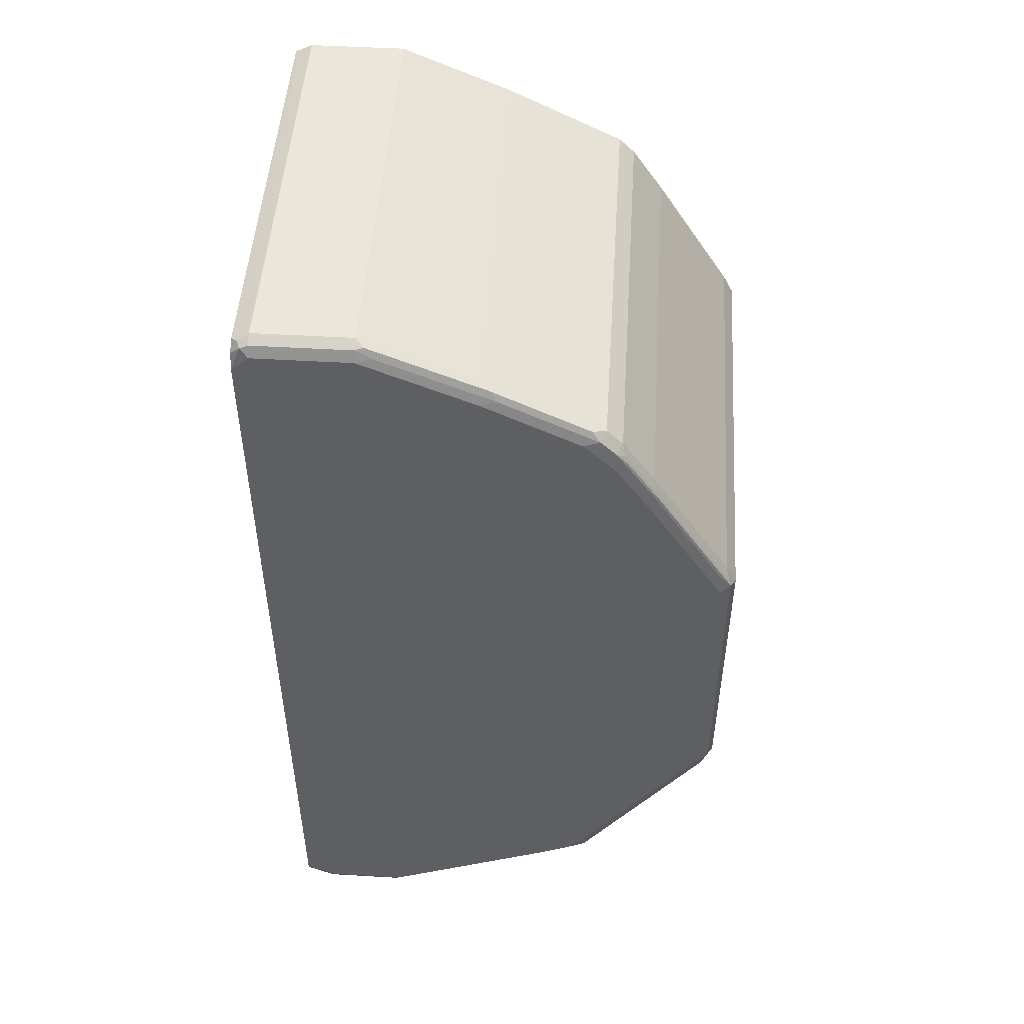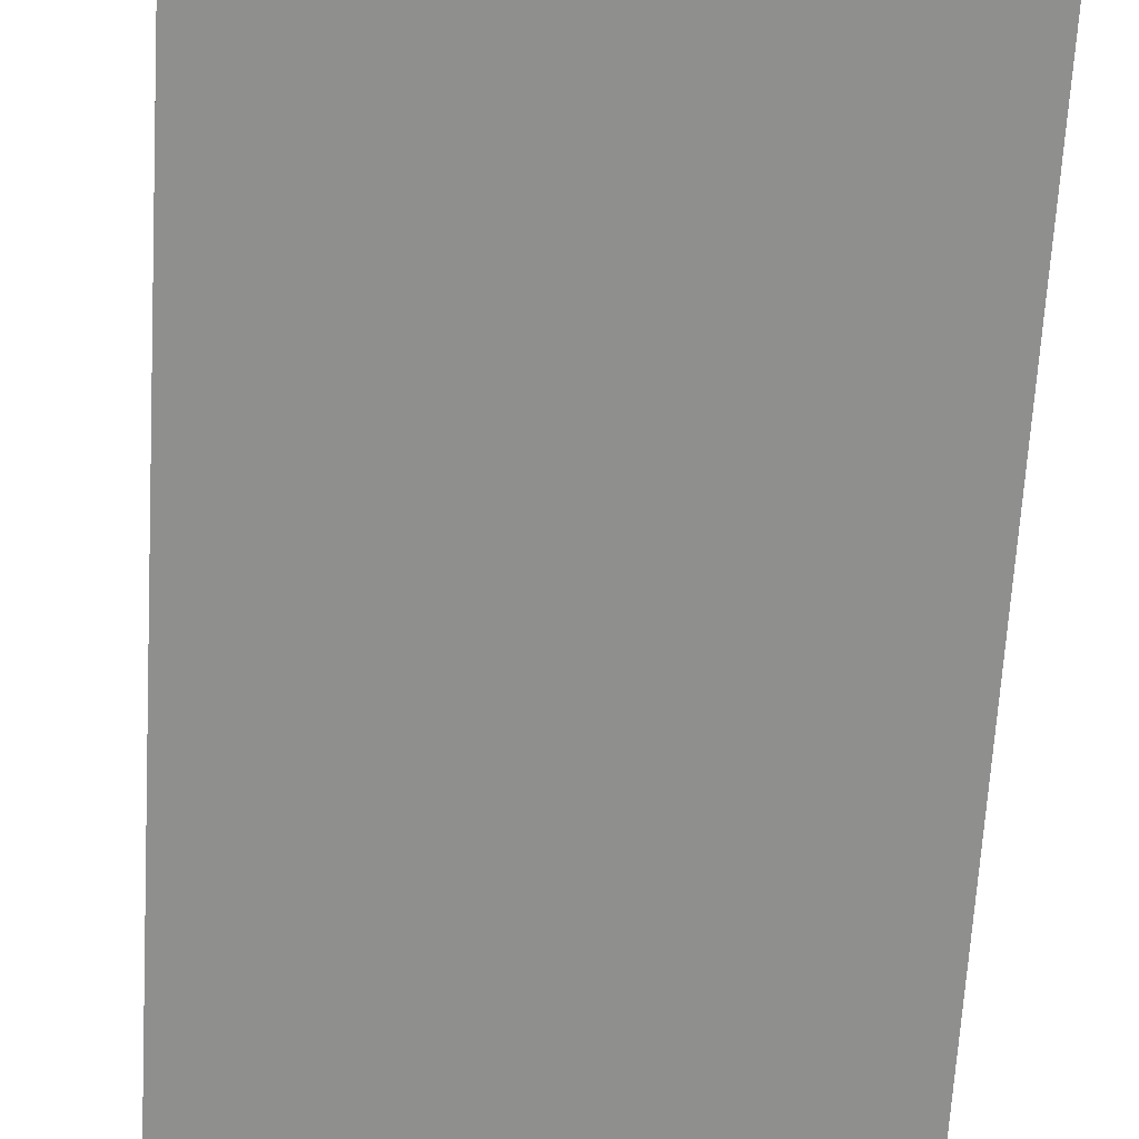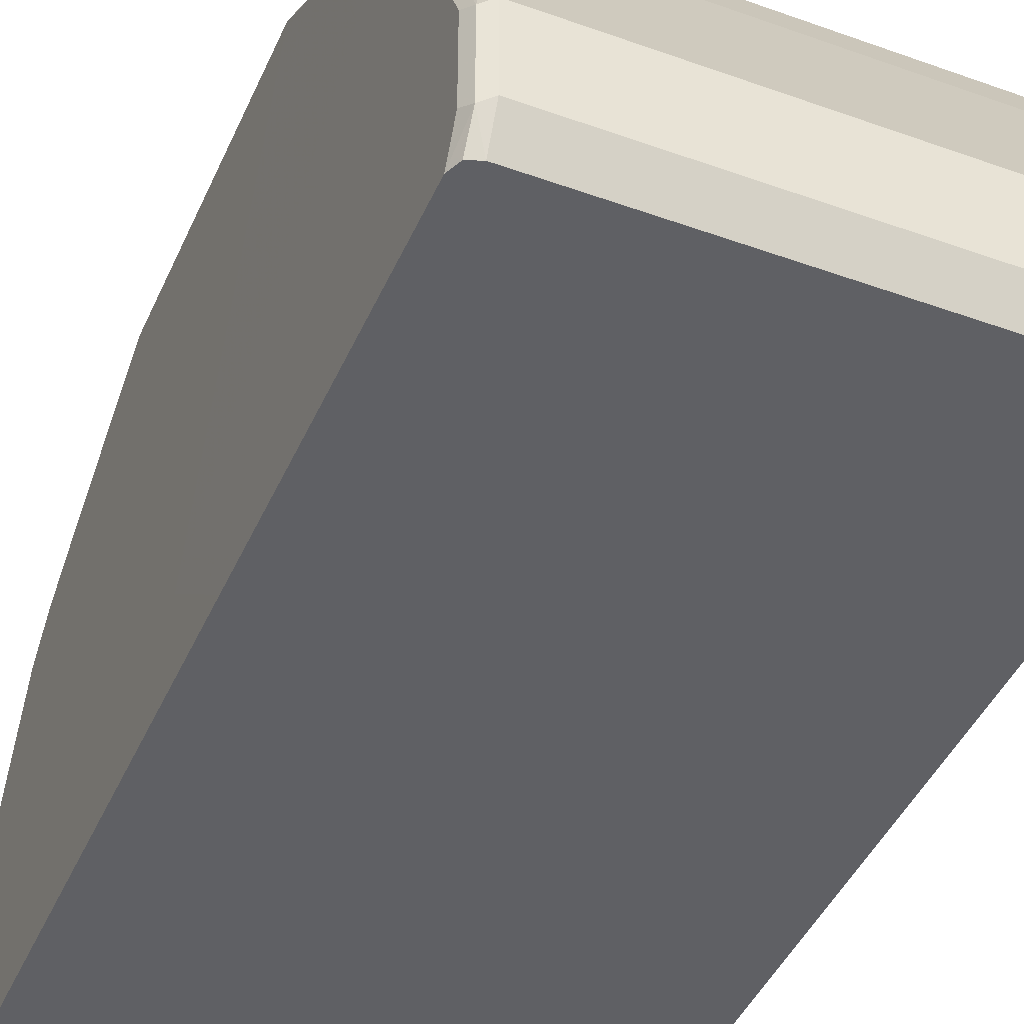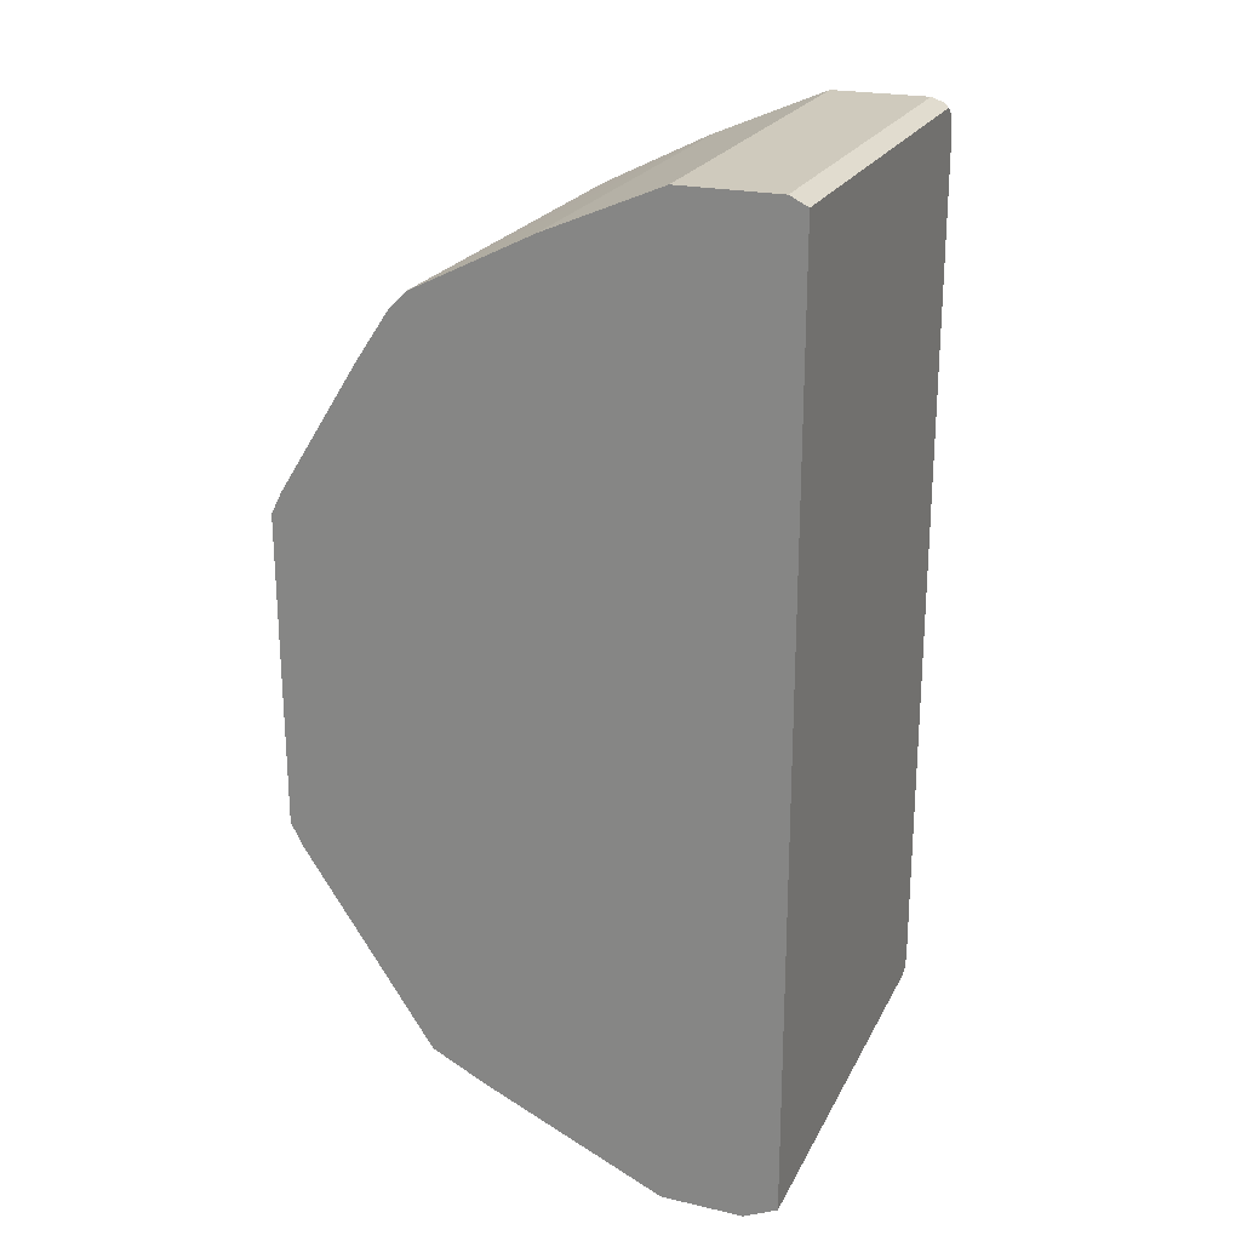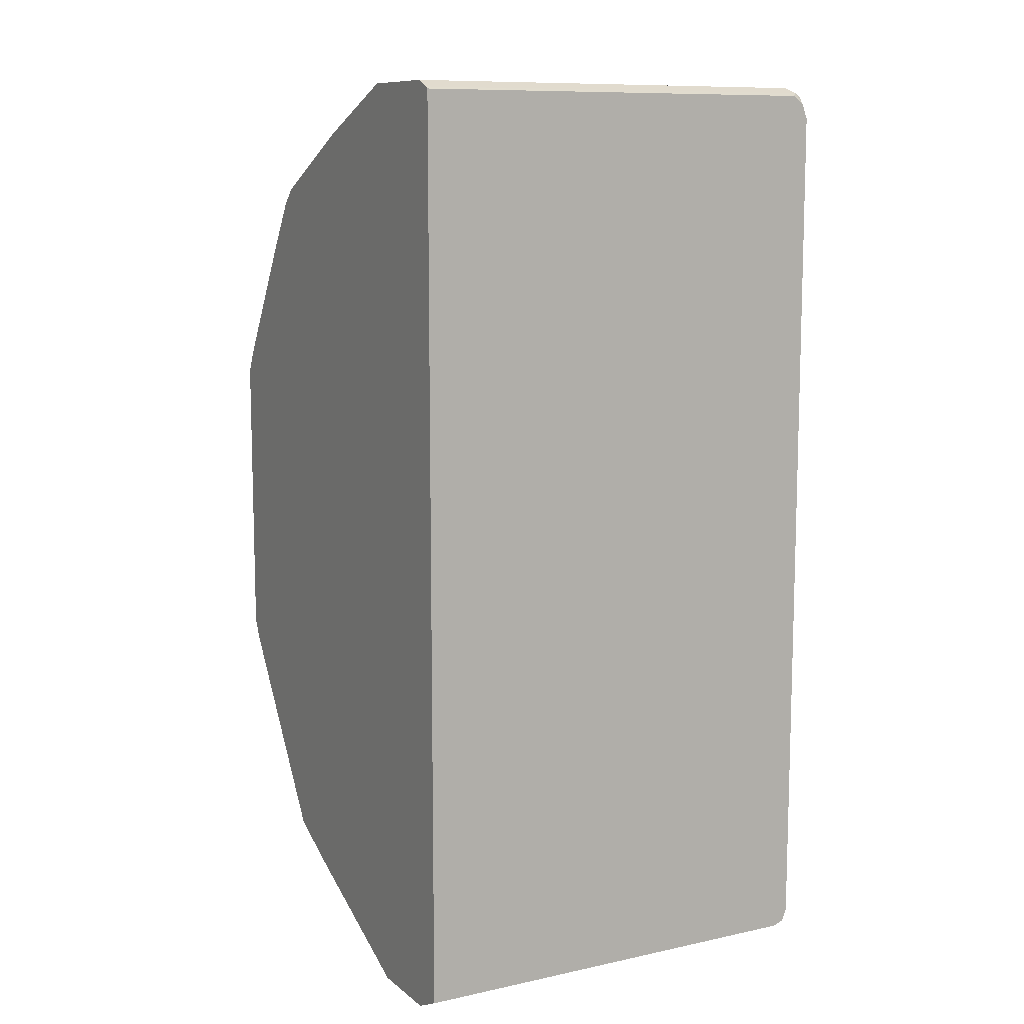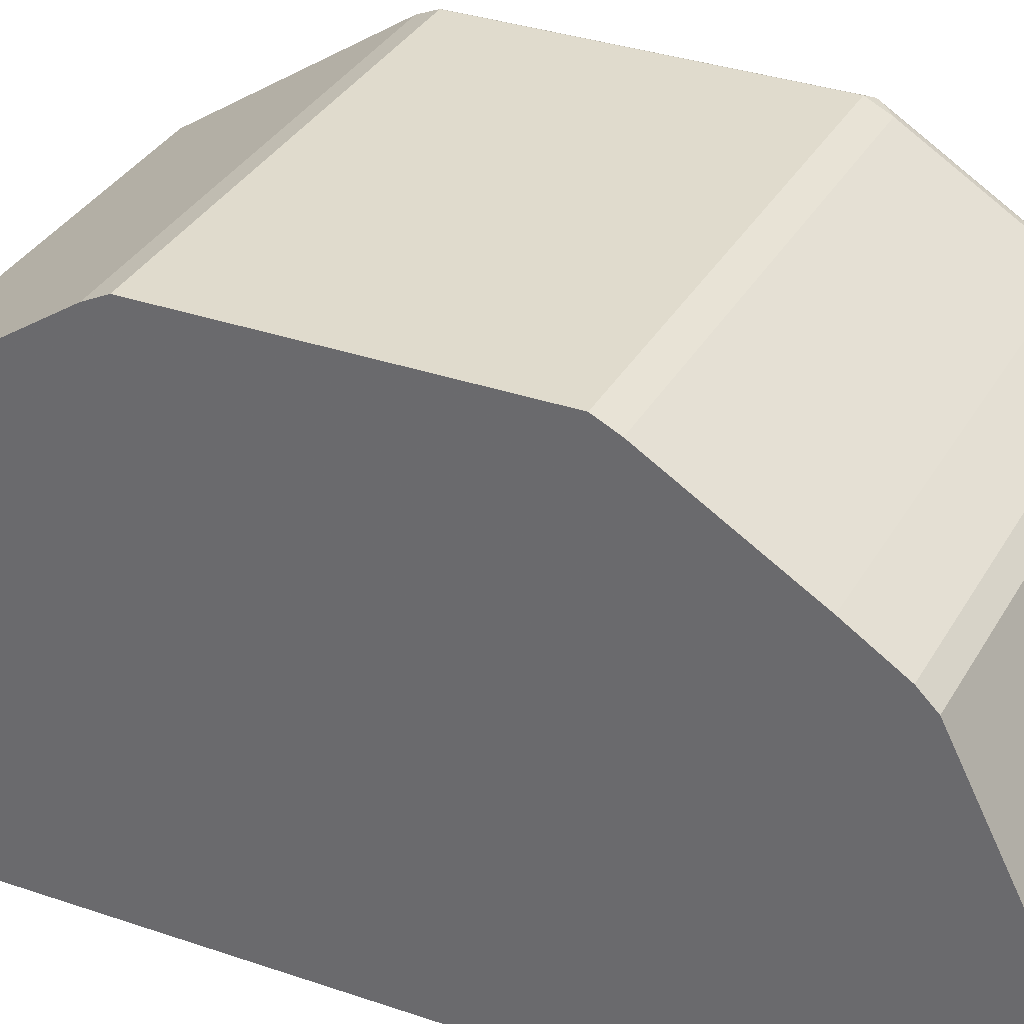
<metadata>
{"format":"obj","ext":"obj","renderer":"f3d","projection":"perspective","resolution":1024,"background":"white","views":[{"elev":49.5,"azim":-86.3,"up":"+Y"},{"elev":-65.2,"azim":176.7,"up":"+Z"},{"elev":-44.0,"azim":-22.9,"up":"+Z"},{"elev":23.0,"azim":111.4,"up":"+Y"},{"elev":10.2,"azim":151.3,"up":"+Y"},{"elev":33.3,"azim":115.4,"up":"+Z"}]}
</metadata>
<code>
v -0.0367 0.2423 0.4792
v -0.4905 0.2198 0.4905
v -0.0367 0.2198 0.4905
v -0.4905 -0.1014 0.4905
v -0.5017 0.2254 0.4848
v -0.4989 0.2325 0.482
v -0.4989 0.3678 0.3974
v -0.4905 0.3777 0.3946
v -0.4905 0.2423 0.4792
v -0.0367 0.3777 0.3946
v -0.4905 0.4284 0.3608
v -0.4989 0.4185 0.3636
v -0.5017 0.4115 0.3664
v -0.5017 0.3607 0.4002
v -0.5031 0.3741 0.3889
v -0.5031 0.4249 0.3551
v -0.4905 0.4453 0.3439
v -0.0367 0.4453 0.3439
v -0.0367 0.4284 0.3608
v -0.0367 0.558 0.1015
v -0.0367 0.5073 0.2199
v -0.4989 0.5031 0.2284
v -0.3998 0.5073 0.2199
v -0.4905 0.558 0.1015
v -0.4905 0.5073 0.2199
v -0.4989 0.5538 0.11
v -0.5031 0.5433 0.1184
v -0.5031 0.4926 0.2367
v -0.5074 0.4904 0.2199
v -0.5074 0.5411 0.1015
v -0.5017 0.5524 0.1015
v -0.5031 0.5496 -0.008447
v -0.5017 0.5524 1.723e-05
v -0.4961 0.5524 -0.01124
v -0.4905 0.558 1.723e-05
v -0.0367 0.558 1.723e-05
v -0.0367 0.5511 -0.01402
v -0.4892 0.5489 -0.01816
v -0.5011 0.5407 -0.01816
v -0.5074 0.5242 -0.01816
v -0.5074 0.5411 1.723e-05
v -0.5076 0.1008 -0.01816
v -0.5074 0.4396 0.3213
v -0.5076 0.05079 0.06768
v -0.5076 -0.0503 -0.01816
v -0.5074 -0.3043 0.3382
v -0.5074 -0.3212 0.3213
v -0.5074 -0.3382 0.2875
v -0.5074 -0.4227 0.1015
v -0.5074 -0.4227 0.01695
v -0.5074 -0.4058 -0.01816
v -0.502 -0.4183 -0.01816
v -0.5017 -0.4341 0.01132
v -0.5017 -0.4341 0.09586
v -0.5017 -0.3495 0.2818
v -0.4961 -0.4284 0.124
v -0.4905 -0.4396 0.1015
v -0.4905 -0.4396 0.01695
v -0.4905 -0.4227 -0.01816
v -0.0367 -0.4227 -0.01816
v -0.0367 -0.4396 0.01695
v -0.0367 -0.4396 0.1015
v -0.0367 -0.3269 0.3439
v -0.0367 -0.3551 0.2875
v -0.4905 -0.3551 0.2875
v -0.4961 -0.3269 0.3439
v -0.4961 -0.3438 0.31
v -0.5045 -0.3185 0.3354
v -0.5045 -0.217 0.4031
v -0.4961 -0.1239 0.4792
v -0.5045 -0.1155 0.4707
v -0.5074 -0.1014 0.4735
v -0.5017 -0.09581 0.4848
v -0.5074 0.2198 0.4735
v -0.0367 -0.1014 0.4905
v -0.0367 -0.1239 0.4792
v -0.0367 0.5489 -0.01816
v -0.5031 0.2388 0.4735
v -0.5074 0.3551 0.3889
v -0.5074 0.4058 0.3551
v -0.5031 0.4418 0.3382
v -0.4989 0.4523 0.3298
f 68 46 47
f 71 72 69
f 68 69 46
f 68 66 69
f 69 66 70
f 71 69 70
f 73 72 71
f 3 75 1
f 73 5 74
f 73 4 5
f 73 70 4
f 73 71 70
f 4 75 3
f 75 76 1
f 68 47 48
f 73 74 72
f 68 48 66
f 53 59 58
f 67 66 55
f 54 53 57
f 53 58 57
f 75 70 76
f 53 52 59
f 59 52 60
f 59 60 58
f 61 58 60
f 61 62 58
f 61 60 62
f 62 60 63
f 64 62 63
f 64 65 62
f 64 63 65
f 65 63 66
f 67 65 66
f 67 56 65
f 67 55 56
f 48 55 66
f 63 76 70
f 79 15 16
f 60 20 76
f 81 43 16
f 81 29 43
f 81 28 29
f 81 22 28
f 81 82 22
f 81 17 82
f 81 16 17
f 80 43 44
f 82 17 22
f 44 72 74
f 46 72 44
f 46 69 72
f 65 56 57
f 65 57 62
f 58 62 57
f 54 57 56
f 22 17 18
f 80 16 43
f 7 14 5
f 78 5 14
f 77 20 60
f 36 20 77
f 37 36 77
f 37 77 38
f 38 77 39
f 77 60 39
f 52 39 60
f 40 39 52
f 1 76 20
f 66 63 70
f 78 74 5
f 79 74 78
f 79 44 74
f 79 80 44
f 79 16 80
f 79 78 15
f 15 78 14
f 63 60 76
f 54 56 55
f 4 70 75
f 54 48 49
f 11 18 17
f 19 18 11
f 19 10 18
f 19 11 10
f 10 1 18
f 18 1 20
f 21 18 20
f 11 17 16
f 21 22 18
f 23 20 24
f 25 23 24
f 25 22 23
f 25 24 22
f 26 22 24
f 27 22 26
f 27 28 22
f 21 20 23
f 12 11 16
f 13 12 16
f 13 16 15
f 2 3 1
f 2 4 3
f 2 5 4
f 6 5 2
f 6 7 5
f 6 8 7
f 6 9 8
f 6 2 9
f 9 2 1
f 9 1 8
f 10 8 1
f 11 8 10
f 12 8 11
f 12 7 8
f 13 7 12
f 13 14 7
f 13 15 14
f 27 29 28
f 27 30 29
f 21 23 22
f 31 32 30
f 42 43 29
f 42 44 43
f 45 44 42
f 45 46 44
f 45 47 46
f 45 48 47
f 45 49 48
f 45 50 49
f 31 30 27
f 45 42 51
f 42 40 51
f 42 41 40
f 51 40 52
f 53 51 52
f 50 51 53
f 50 53 49
f 54 49 53
f 42 29 30
f 42 30 41
f 45 51 50
f 32 40 41
f 32 41 30
f 33 32 31
f 33 34 32
f 54 55 48
f 33 35 34
f 31 24 35
f 31 26 24
f 31 27 26
f 33 31 35
f 35 24 20
f 36 35 20
f 37 35 36
f 34 35 37
f 34 37 38
f 34 38 39
f 32 34 39
f 32 39 40

</code>
